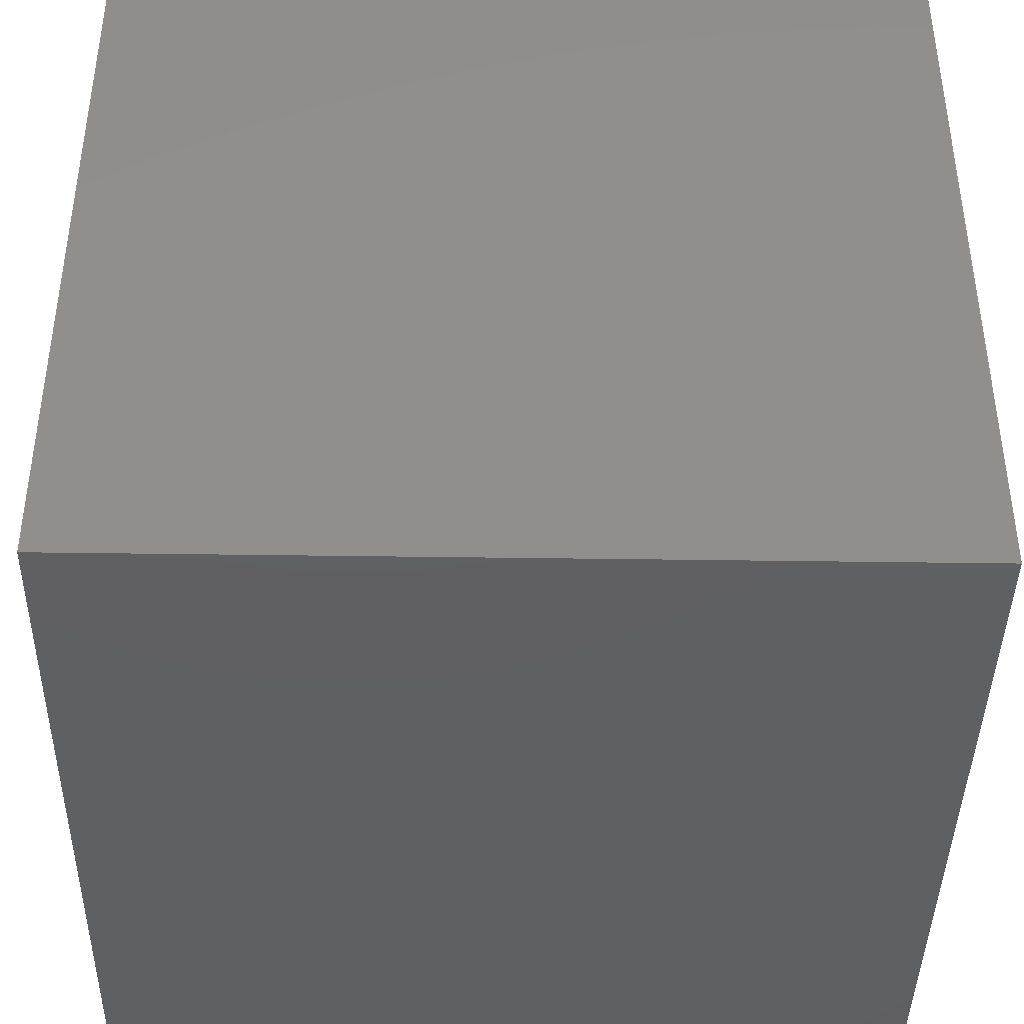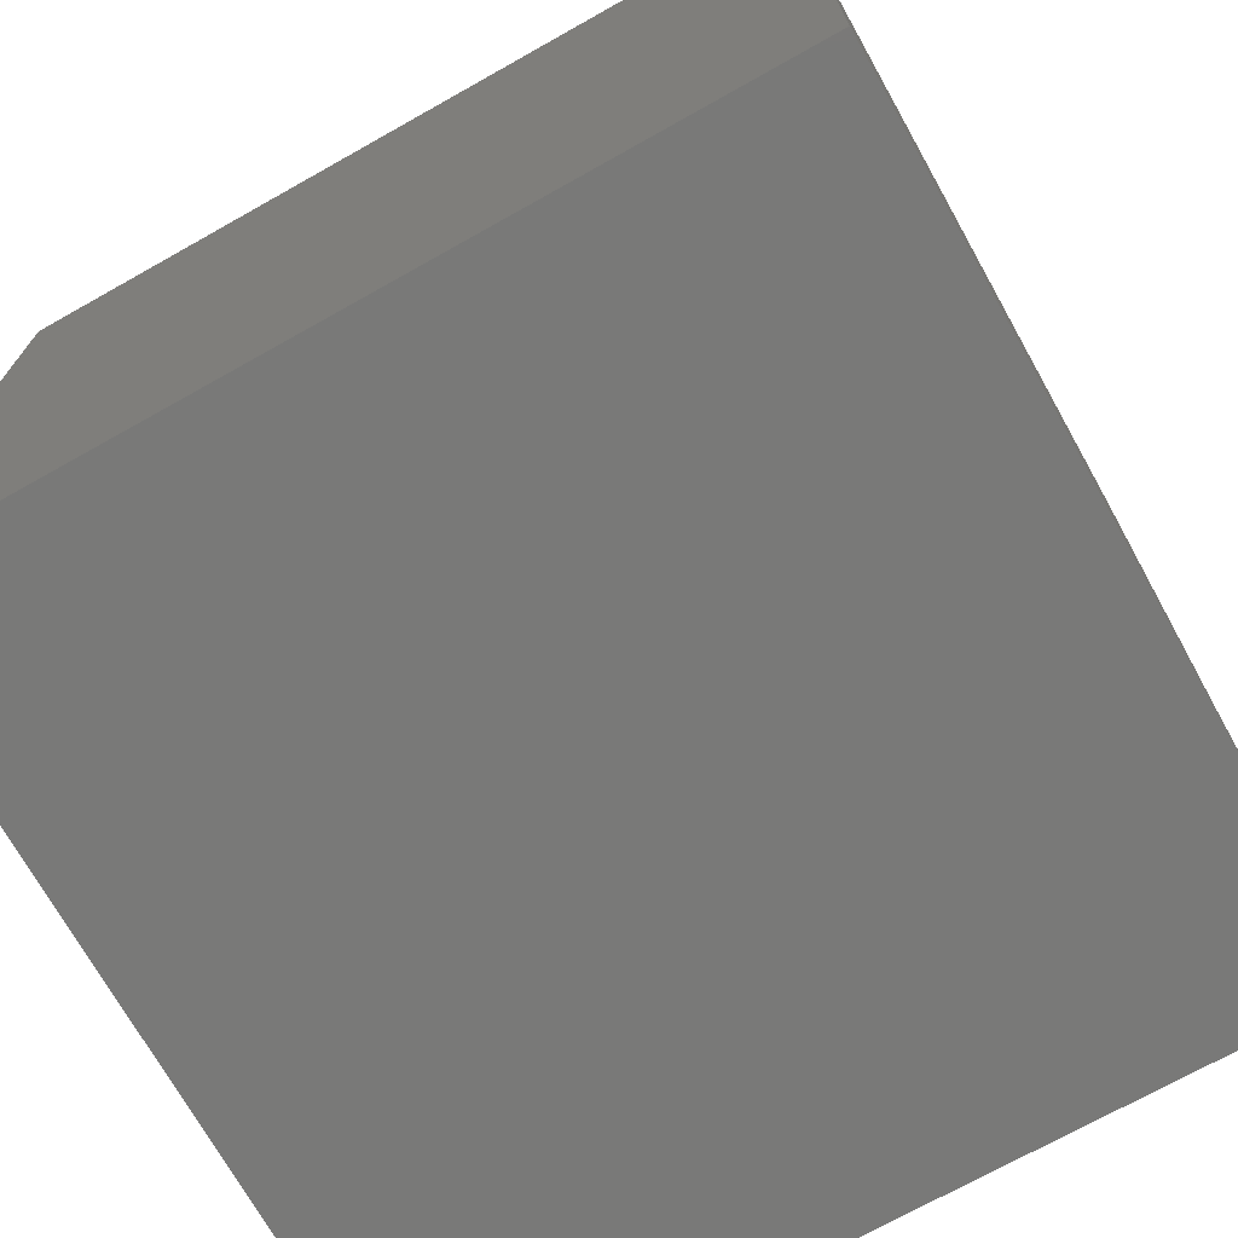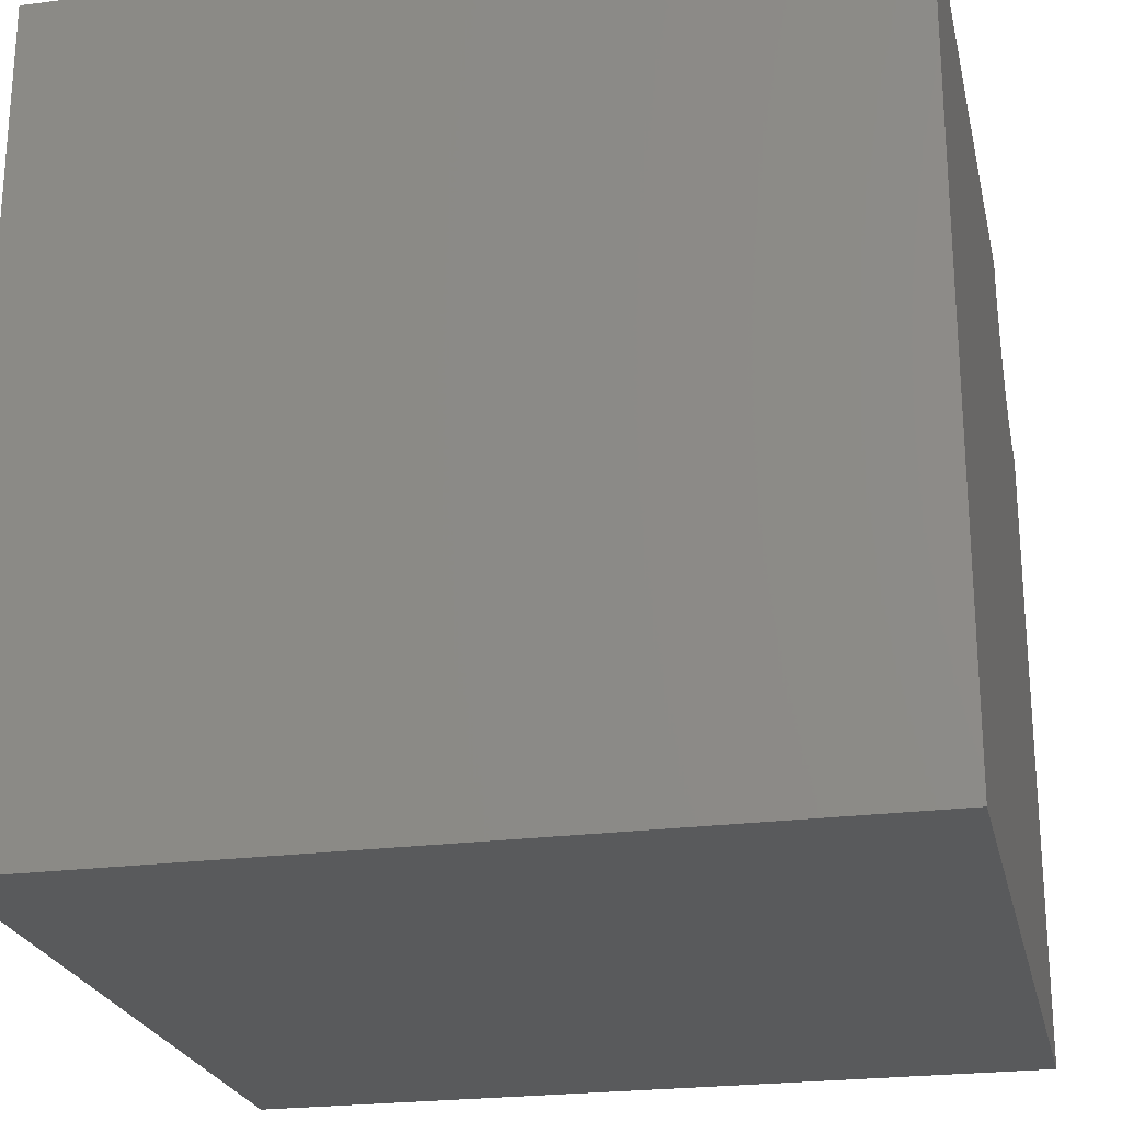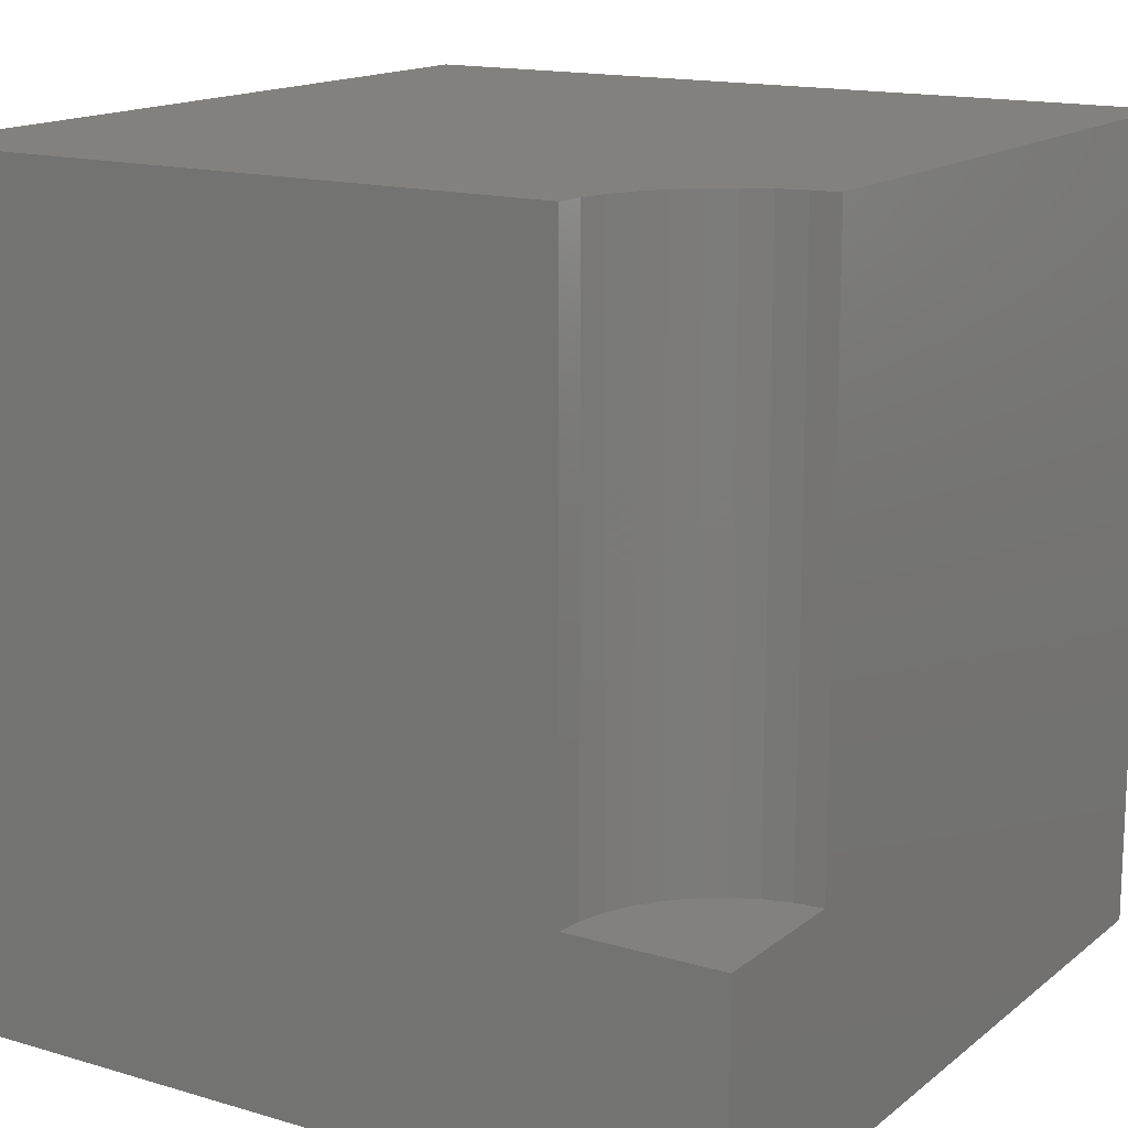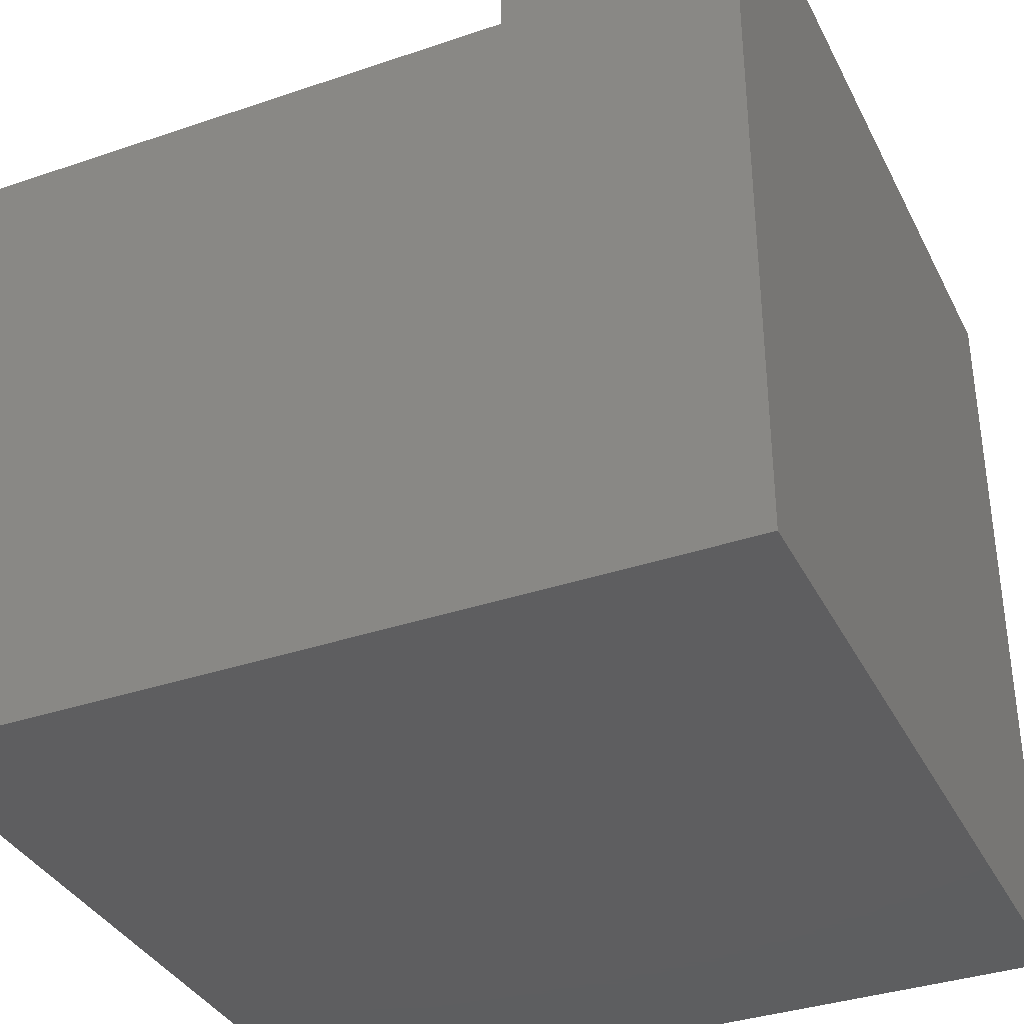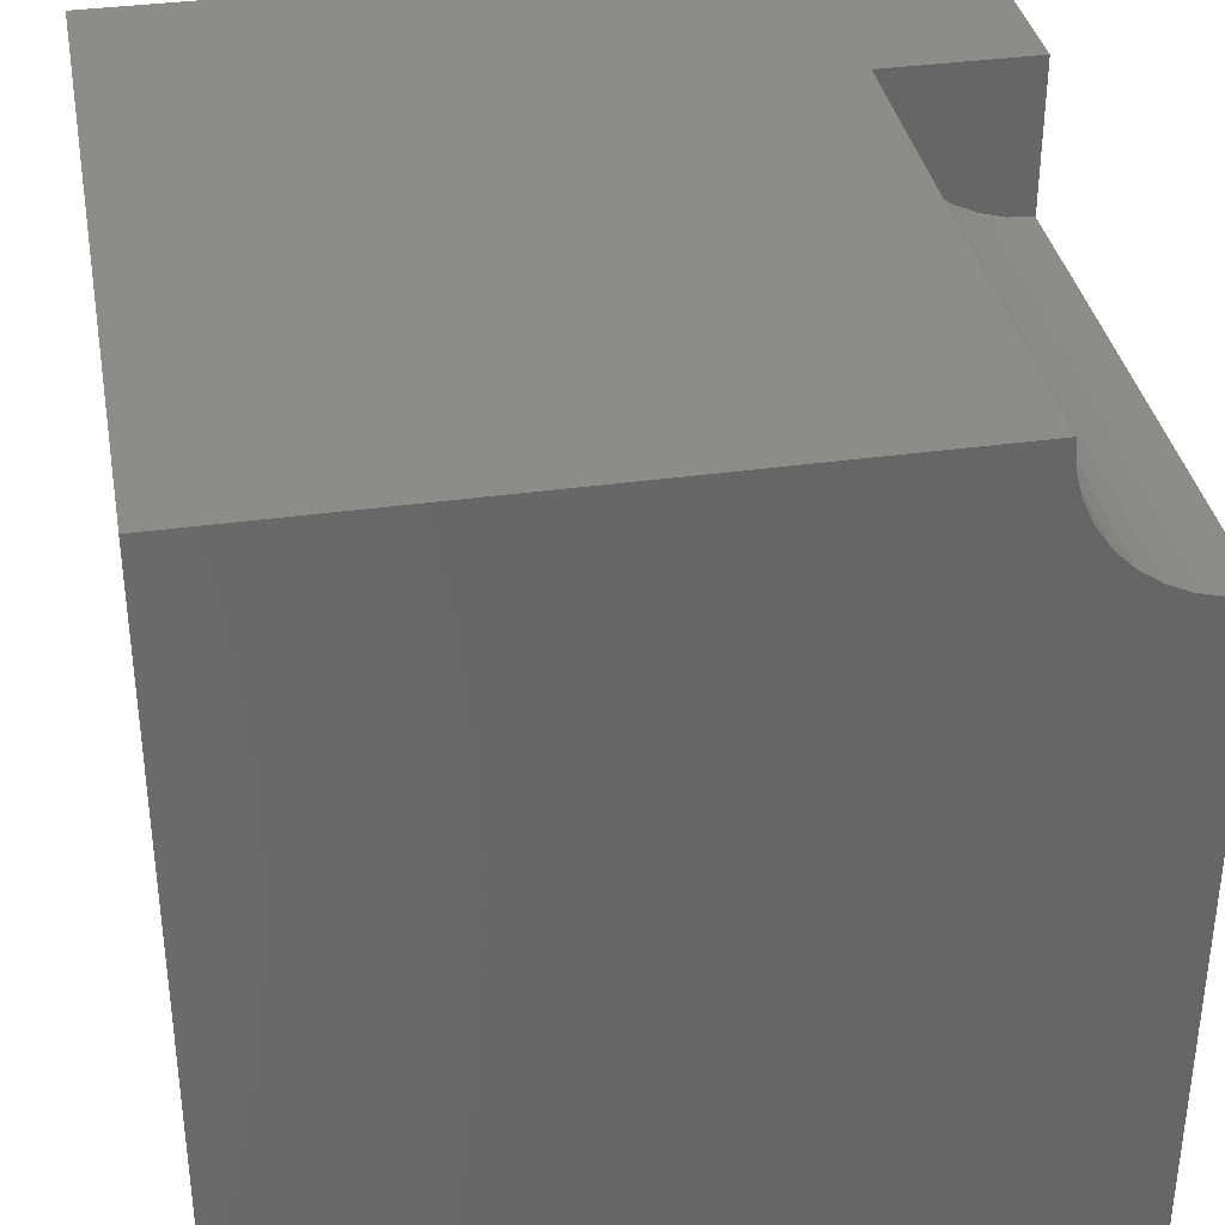
<metadata>
{"format":"stl","ext":"stl","renderer":"f3d","projection":"perspective","resolution":1024,"background":"white","views":[{"elev":-41.3,"azim":-1.0,"up":"+Z"},{"elev":-71.9,"azim":29.3,"up":"+Z"},{"elev":-23.6,"azim":-77.6,"up":"+Y"},{"elev":15.2,"azim":122.2,"up":"+Z"},{"elev":-35.9,"azim":114.1,"up":"+Y"},{"elev":35.9,"azim":-10.4,"up":"+Y"}]}
</metadata>
<code>
# stl→obj: 28 verts, 52 faces
v 0 10 10
v 0 10 0
v 0 0 10
v 0 0 0
v 8.121 9.669 10
v 8.092 10 10
v 10 8.092 10
v 9.669 8.121 10
v 10 0 10
v 9.348 8.207 10
v 9.046 8.348 10
v 8.774 8.539 10
v 8.539 8.774 10
v 8.348 9.046 10
v 8.207 9.348 10
v 10 8.092 2.902
v 10 0 0
v 10 10 2.902
v 10 10 0
v 8.092 10 2.902
v 8.121 9.669 2.902
v 8.207 9.348 2.902
v 8.348 9.046 2.902
v 8.539 8.774 2.902
v 8.774 8.539 2.902
v 9.046 8.348 2.902
v 9.348 8.207 2.902
v 9.669 8.121 2.902
f 1 2 3
f 3 2 4
f 5 6 1
f 7 8 9
f 9 8 10
f 9 10 3
f 3 10 11
f 3 11 12
f 12 13 3
f 3 13 14
f 3 14 1
f 1 14 15
f 1 15 5
f 7 9 16
f 16 9 17
f 16 17 18
f 18 17 19
f 2 19 4
f 4 19 17
f 18 19 20
f 20 19 2
f 20 2 6
f 6 2 1
f 17 9 4
f 4 9 3
f 20 6 5
f 20 5 21
f 21 5 15
f 21 15 22
f 22 15 14
f 22 14 23
f 23 14 13
f 23 13 24
f 24 13 12
f 24 12 25
f 25 12 11
f 25 11 26
f 26 11 10
f 26 10 27
f 27 10 8
f 27 8 28
f 28 8 7
f 28 7 16
f 18 20 21
f 24 25 18
f 18 25 26
f 21 22 18
f 18 22 23
f 18 23 24
f 26 27 18
f 18 27 28
f 18 28 16

</code>
